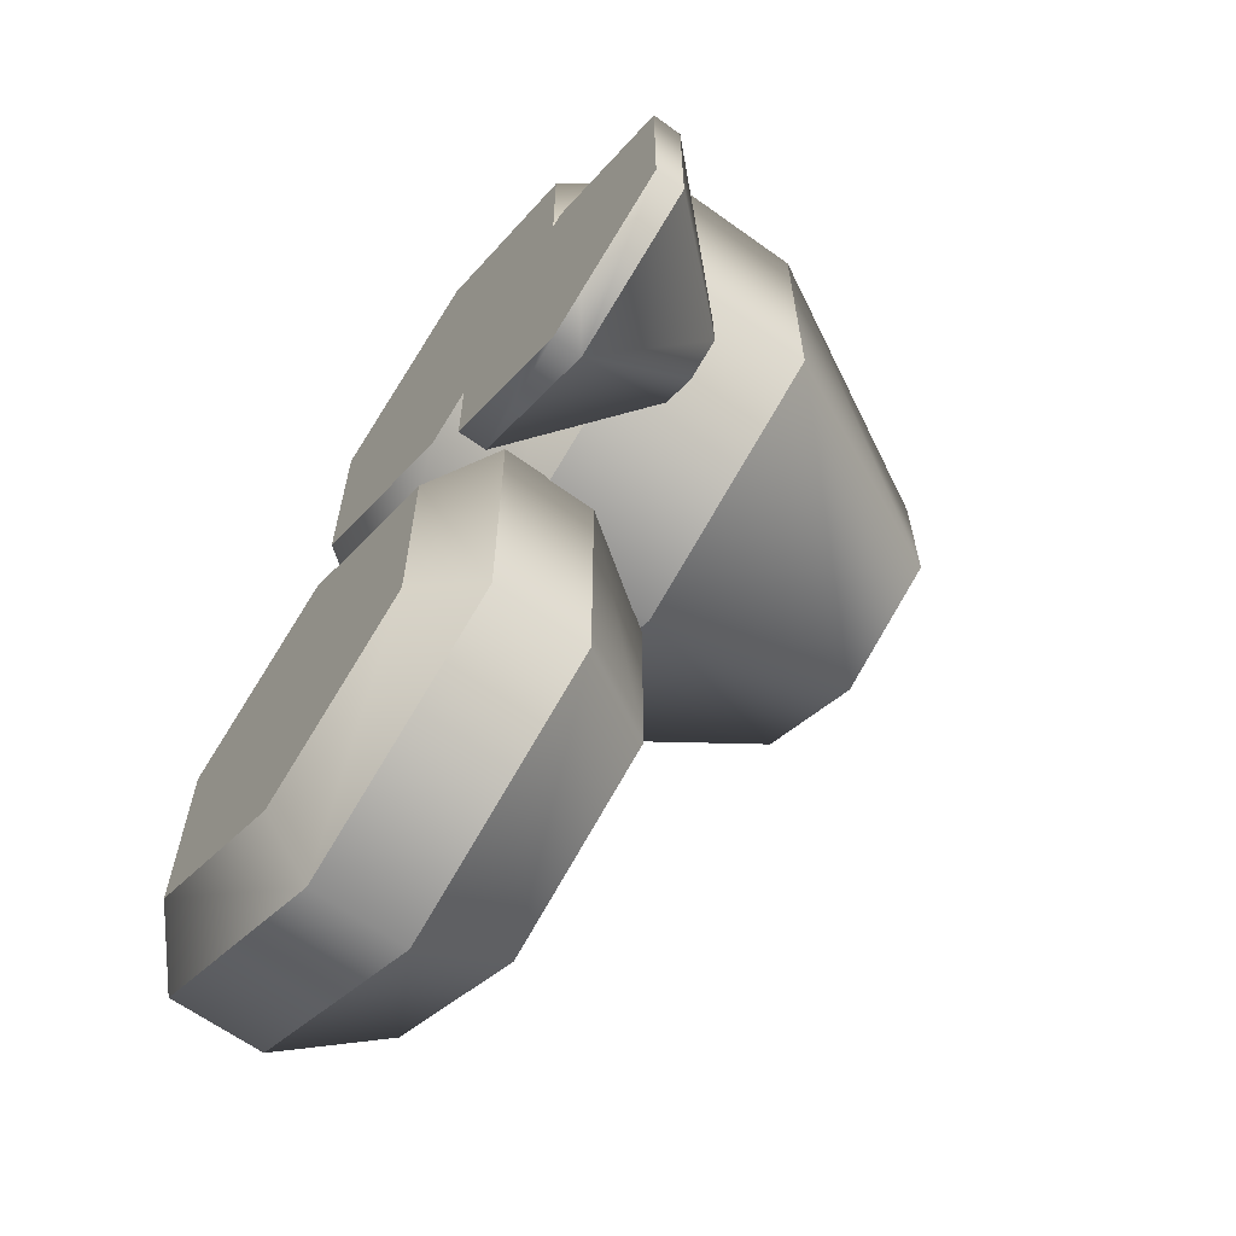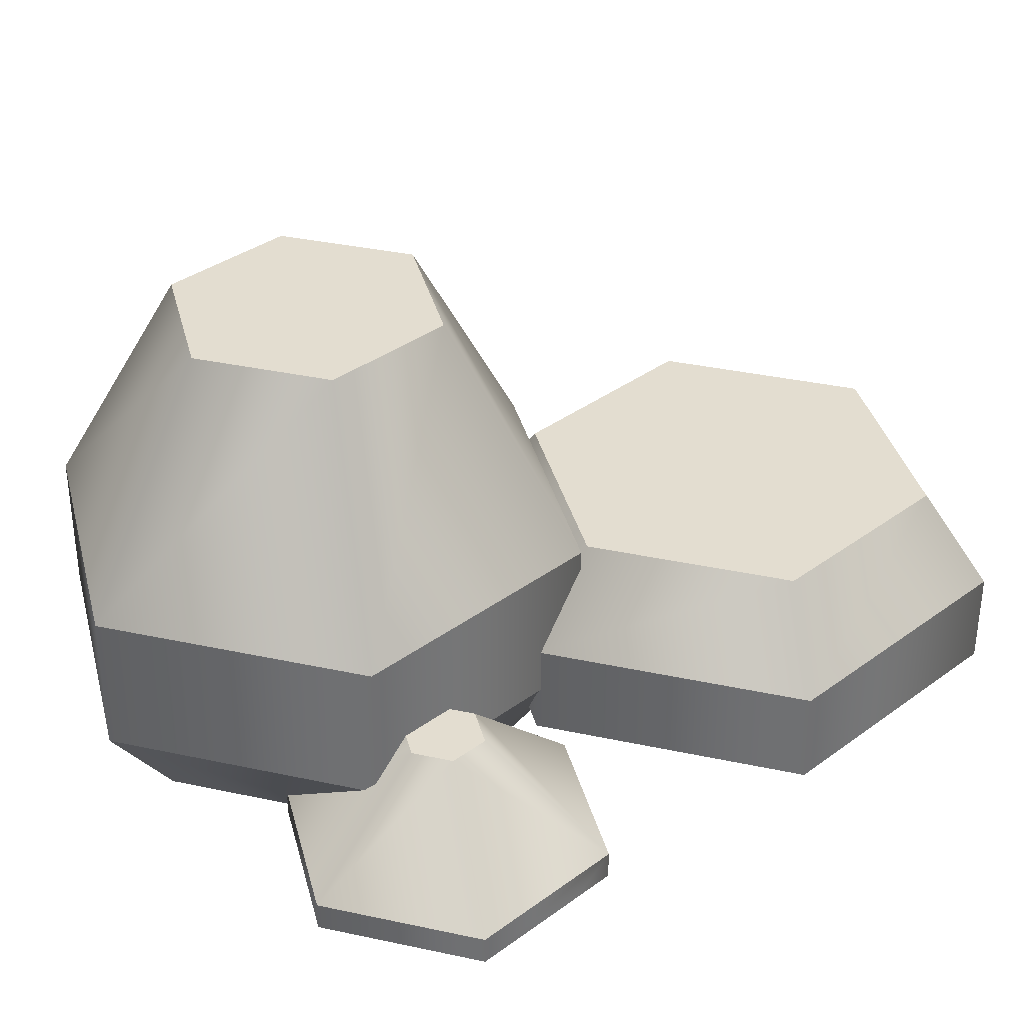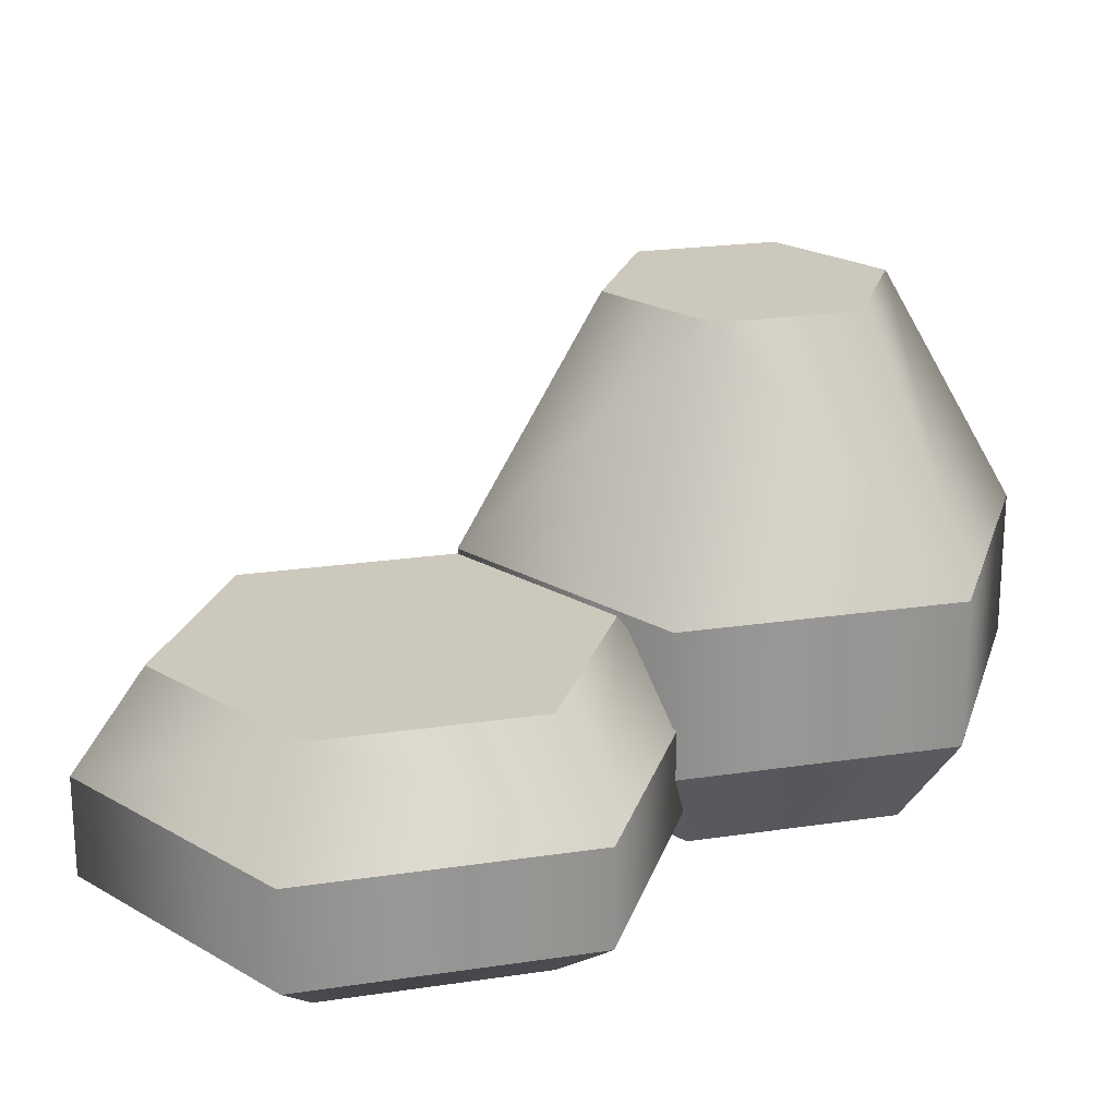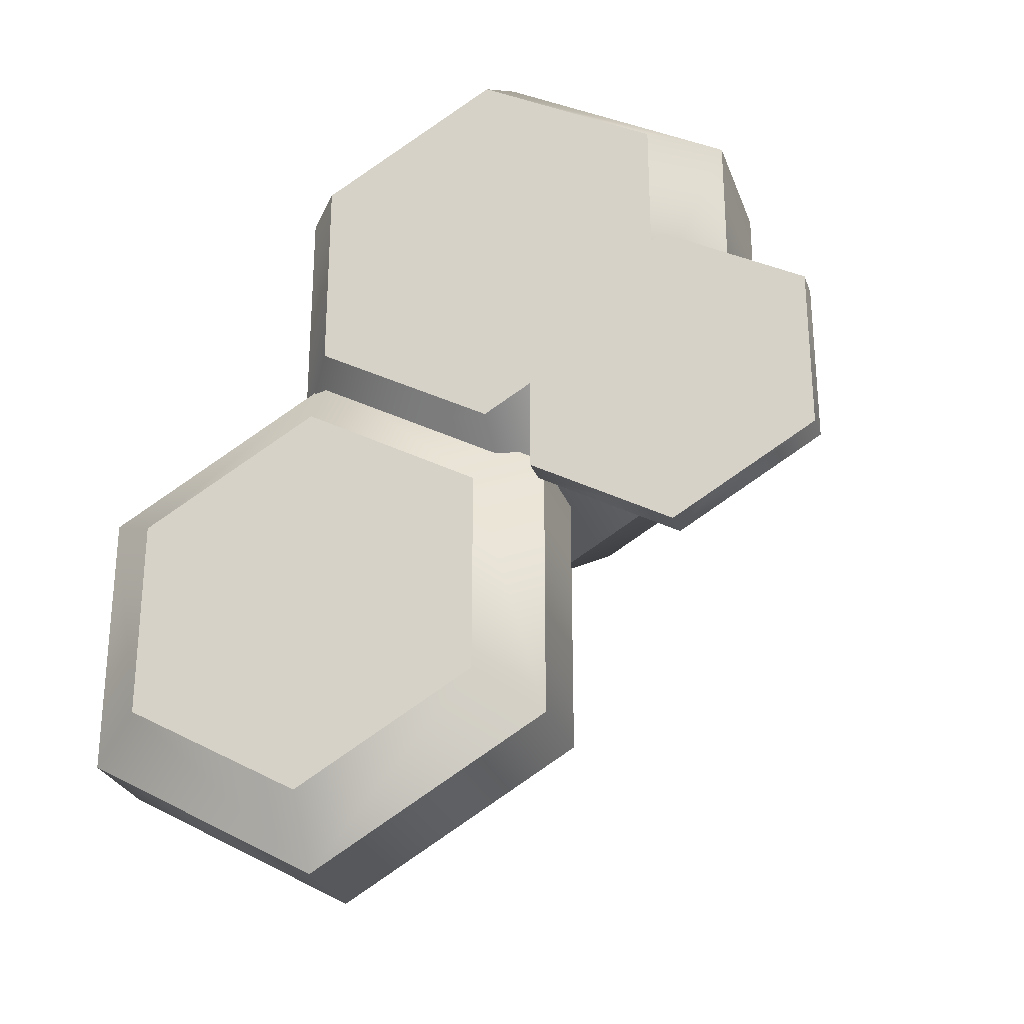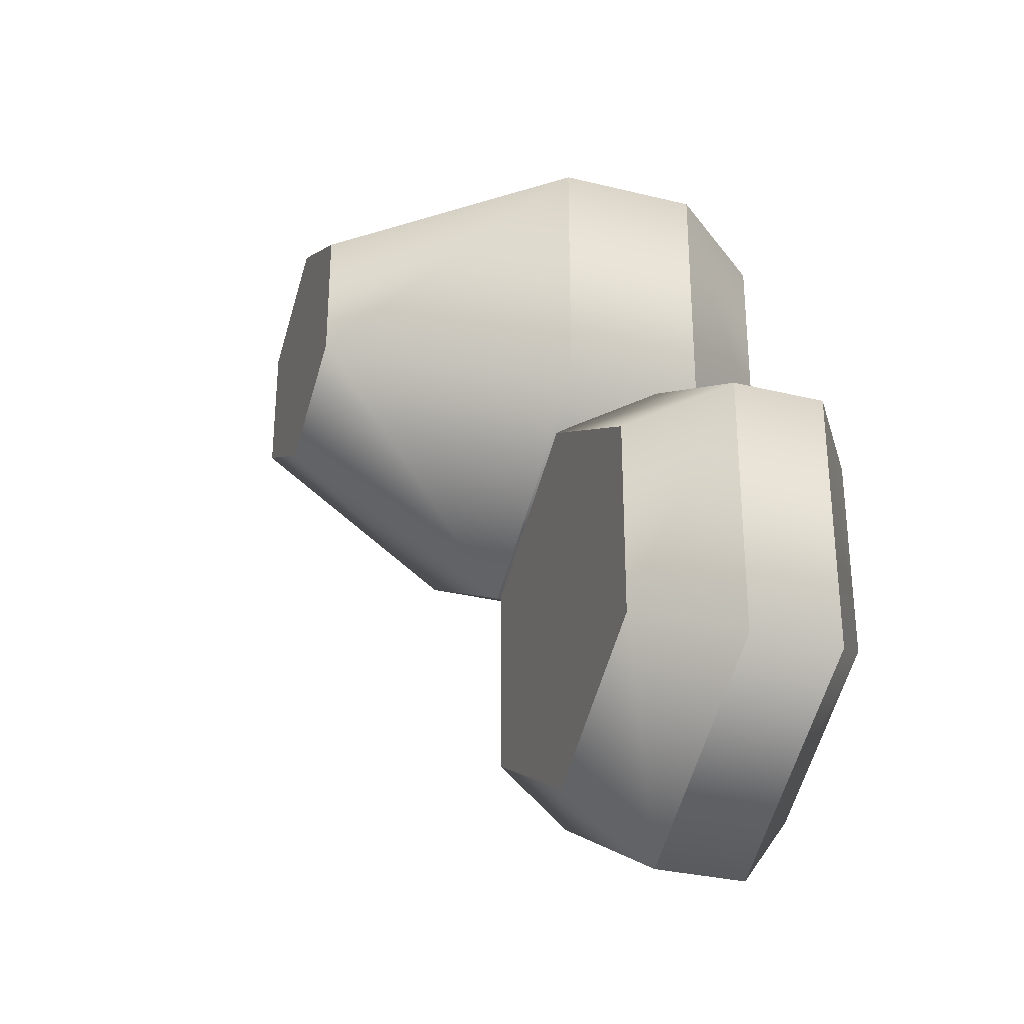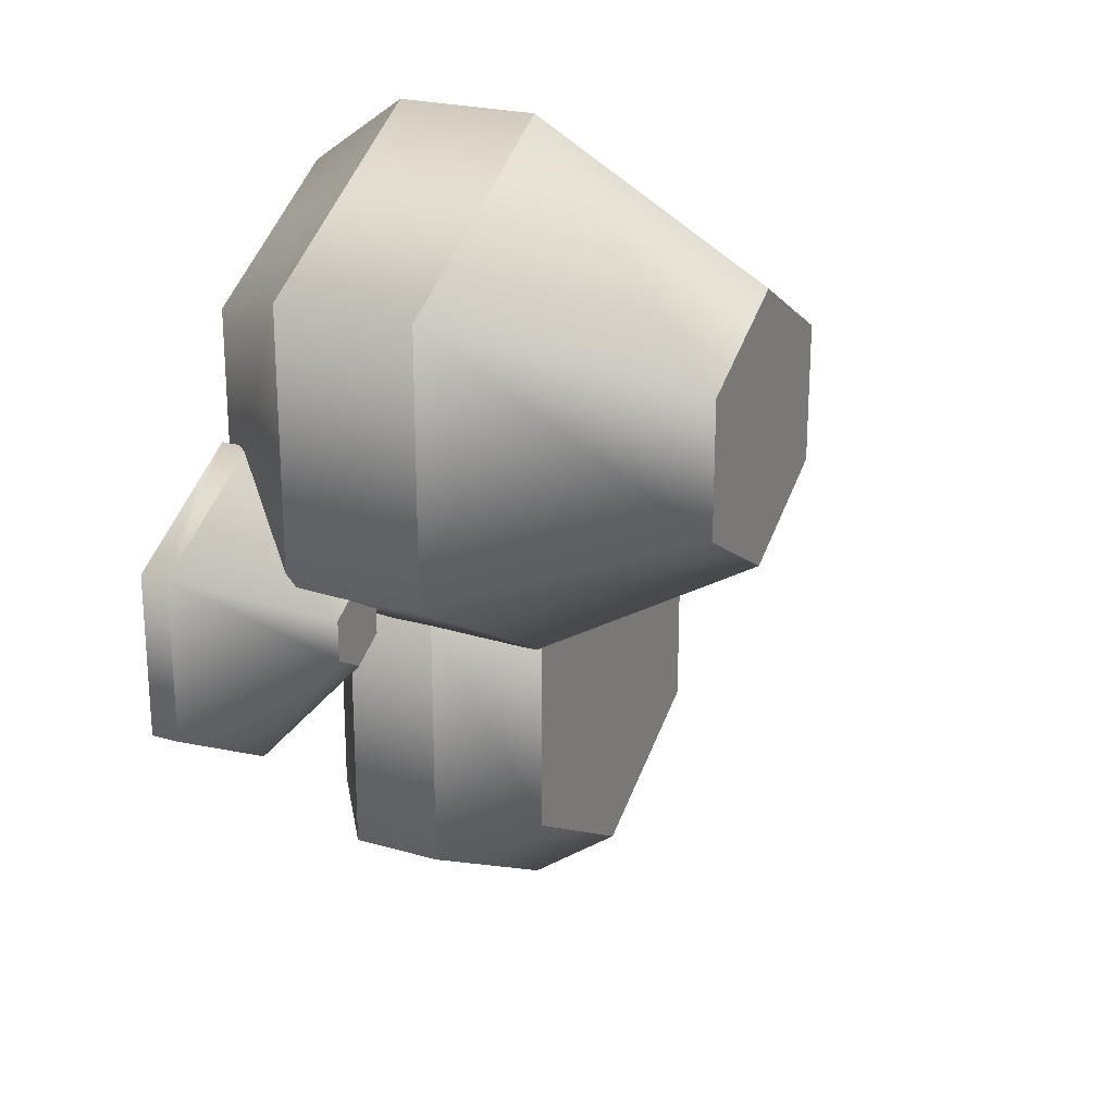
<metadata>
{"format":"obj","ext":"obj","renderer":"f3d","projection":"perspective","resolution":1024,"background":"white","views":[{"elev":-64.2,"azim":54.0,"up":"+Z"},{"elev":35.6,"azim":105.9,"up":"+Y"},{"elev":22.1,"azim":-104.7,"up":"+Y"},{"elev":-27.9,"azim":17.8,"up":"+Z"},{"elev":-31.4,"azim":-109.3,"up":"+Z"},{"elev":22.9,"azim":116.1,"up":"+Z"}]}
</metadata>
<code>
g mergedBlocks
v -0.45 0.15 -0.3443
v -0.3875 0.25 -0.3083
v -0.45 0.15 -0.05566
v -0.3875 0.25 -0.09175
v 0.05 0.15 -0.3443
v 0.05 0.15 -0.05566
v -0.0125 0.25 -0.3083
v -0.0125 0.25 -0.09175
v -0.2 0.15 0.08868
v -0.2 0.25 0.01651
v 0.05 0.05 -0.05566
v 0.05 0.05 -0.3443
v -0.0125 0 -0.09175
v -0.0125 0 -0.3083
v -0.2 0 -0.4165
v -0.2 0.05 -0.4887
v -0.3875 0 -0.3083
v -0.45 0.05 -0.3443
v -0.3875 0 -0.09175
v -0.45 0.05 -0.05566
v -0.2 0.15 -0.4887
v -0.2 0.25 -0.4165
v -0.2 0 0.01651
v -0.2 0.05 0.08868
v 0 0 0.4165
v -0.1875 0 0.3083
v -7.219e-16 0.1 0.4887
v -0.25 0.1 0.3443
v 0.25 0.1 0.3443
v 0.25 0.25 0.3443
v -7.219e-16 0.25 0.4887
v 0.25 0.25 0.05566
v 0.25 0.1 0.05566
v 0.1875 0 0.3083
v 0.1875 0 0.09175
v 0 0 -0.01651
v -0.1875 0 0.09175
v -0.25 0.1 0.05566
v -7.219e-16 0.1 -0.08868
v -0.25 0.25 0.05566
v -7.219e-16 0.25 -0.08868
v -0.25 0.25 0.3443
v 0.125 0.5 0.1278
v 0.125 0.5 0.2722
v 0 0.5 0.05566
v 0 0.5 0.3443
v -0.125 0.5 0.1278
v -0.125 0.5 0.2722
v 0.2 0 0.1732
v 0.1598 0 0.15
v 0.2 0.03 0.1732
v 0.05 0 0.0866
v 0.05 0.03 0.0866
v 0.35 0.03 -0.0866
v 0.35 0.03 0.0866
v 0.2375 0.15 -0.02165
v 0.2375 0.15 0.02165
v 0.2 0.03 -0.1732
v 0.2 0.15 -0.0433
v 0.05 0 -0.0866
v 0.05 0.03 -0.0866
v 0.35 0 0.0866
v 0.2402 0 0.15
v 0.35 0 -0.0866
v 0.1625 0.15 -0.02165
v 0.1625 0.15 0.02165
v 0.2 0 -0.1732
v 0.2402 0 -0.15
v 0.2 0.15 0.0433
v 0.1598 0 -0.15
f 3 2 1
f 2 3 4
f 7 6 5
f 6 7 8
f 8 9 6
f 9 8 10
f 13 12 11
f 12 13 14
f 17 16 15
f 16 17 18
f 20 17 19
f 17 20 18
f 2 21 1
f 21 2 22
f 14 16 12
f 16 14 15
f 24 19 23
f 19 24 20
f 22 5 21
f 5 22 7
f 10 3 9
f 3 10 4
f 6 24 11
f 24 6 9
f 21 12 16
f 12 21 5
f 1 16 18
f 16 1 21
f 20 1 18
f 1 20 3
f 6 12 5
f 12 6 11
f 9 20 24
f 20 9 3
f 22 8 7
f 8 22 10
f 10 22 2
f 10 2 4
f 23 14 13
f 14 23 15
f 15 23 19
f 15 19 17
f 24 13 11
f 13 24 23
f 27 26 25
f 26 27 28
f 30 27 29
f 27 30 31
f 30 33 32
f 33 30 29
f 25 35 34
f 35 25 36
f 36 25 26
f 36 26 37
f 29 25 34
f 25 29 27
f 40 39 38
f 39 40 41
f 28 40 38
f 40 28 42
f 31 28 27
f 28 31 42
f 41 33 39
f 33 41 32
f 29 35 33
f 35 29 34
f 38 36 37
f 36 38 39
f 39 35 36
f 35 39 33
f 37 28 38
f 28 37 26
f 45 44 43
f 44 45 46
f 46 45 47
f 46 47 48
f 44 31 30
f 31 44 46
f 45 32 41
f 32 45 43
f 42 47 40
f 47 42 48
f 47 41 40
f 41 47 45
f 46 42 31
f 42 46 48
f 43 30 32
f 30 43 44
f 51 50 49
f 50 51 52
f 52 51 53
f 56 55 54
f 55 56 57
f 58 56 54
f 56 58 59
f 52 61 60
f 61 52 53
f 55 63 62
f 63 55 49
f 49 55 51
f 55 64 54
f 64 55 62
f 53 65 61
f 65 53 66
f 58 68 67
f 68 58 64
f 64 58 54
f 66 51 69
f 51 66 53
f 57 51 55
f 51 57 69
f 58 65 59
f 65 58 61
f 59 57 56
f 57 59 69
f 69 59 65
f 69 65 66
f 61 70 60
f 70 61 67
f 67 61 58
f 63 64 62
f 64 63 68
f 68 63 67
f 67 63 49
f 67 49 50
f 67 50 70
f 70 50 52
f 70 52 60

</code>
